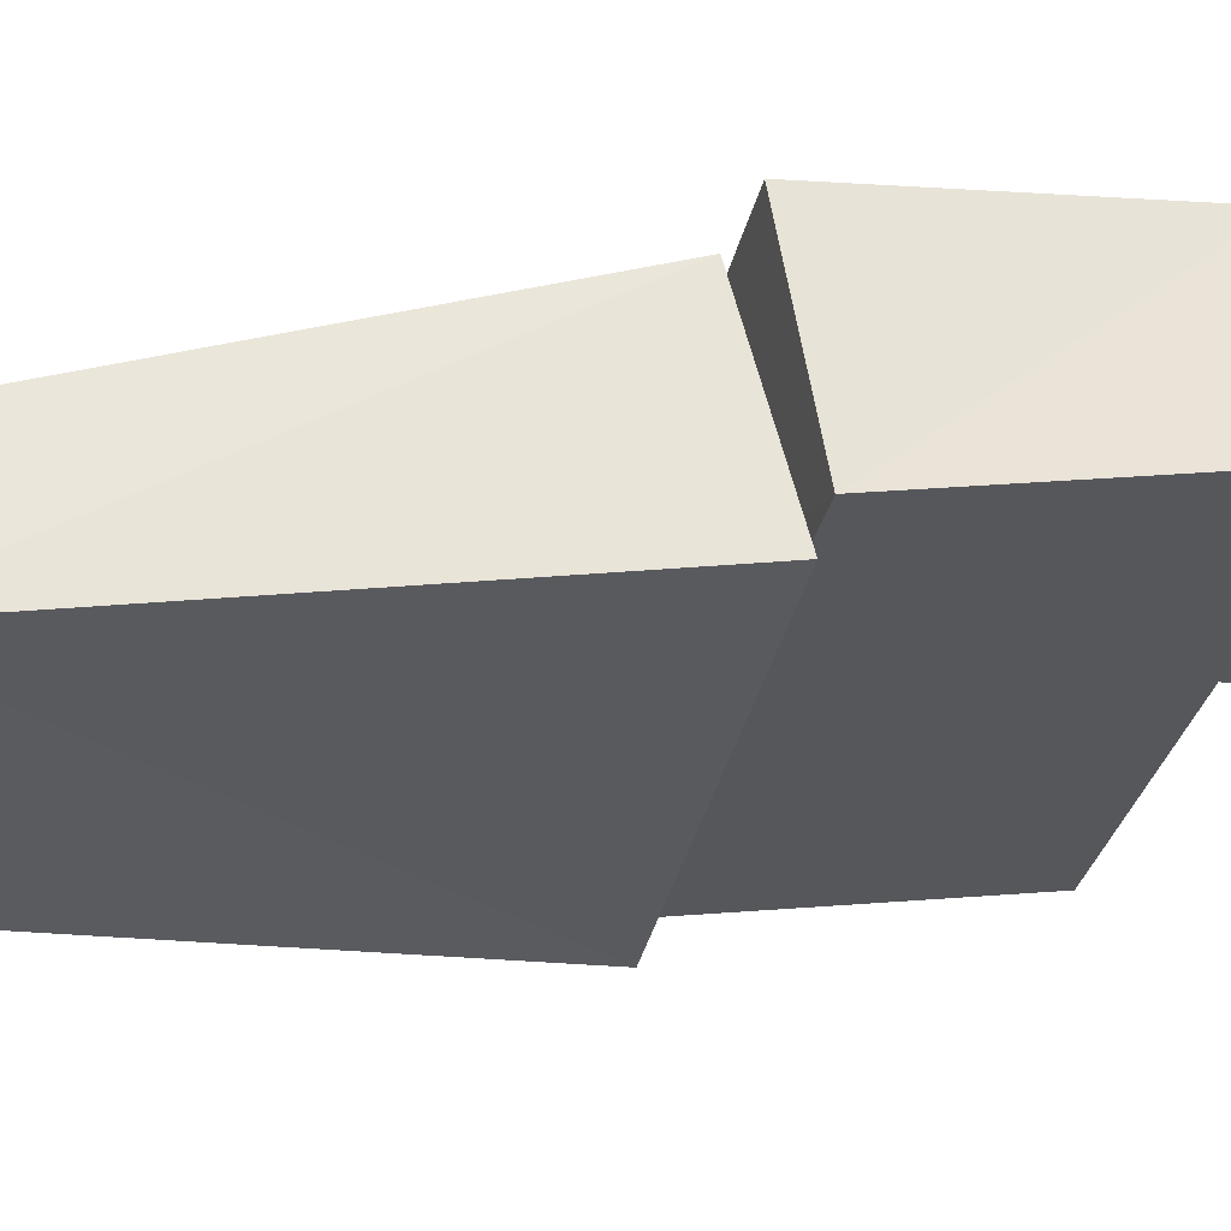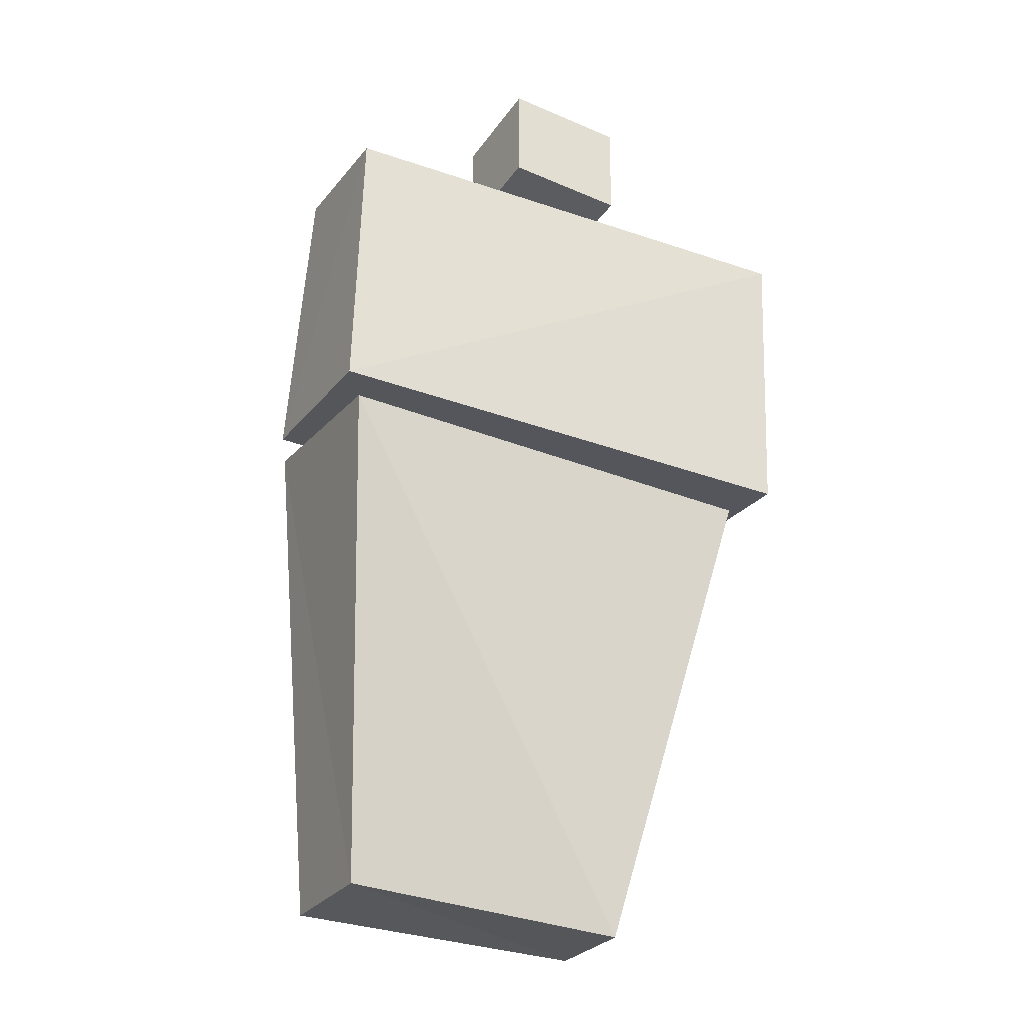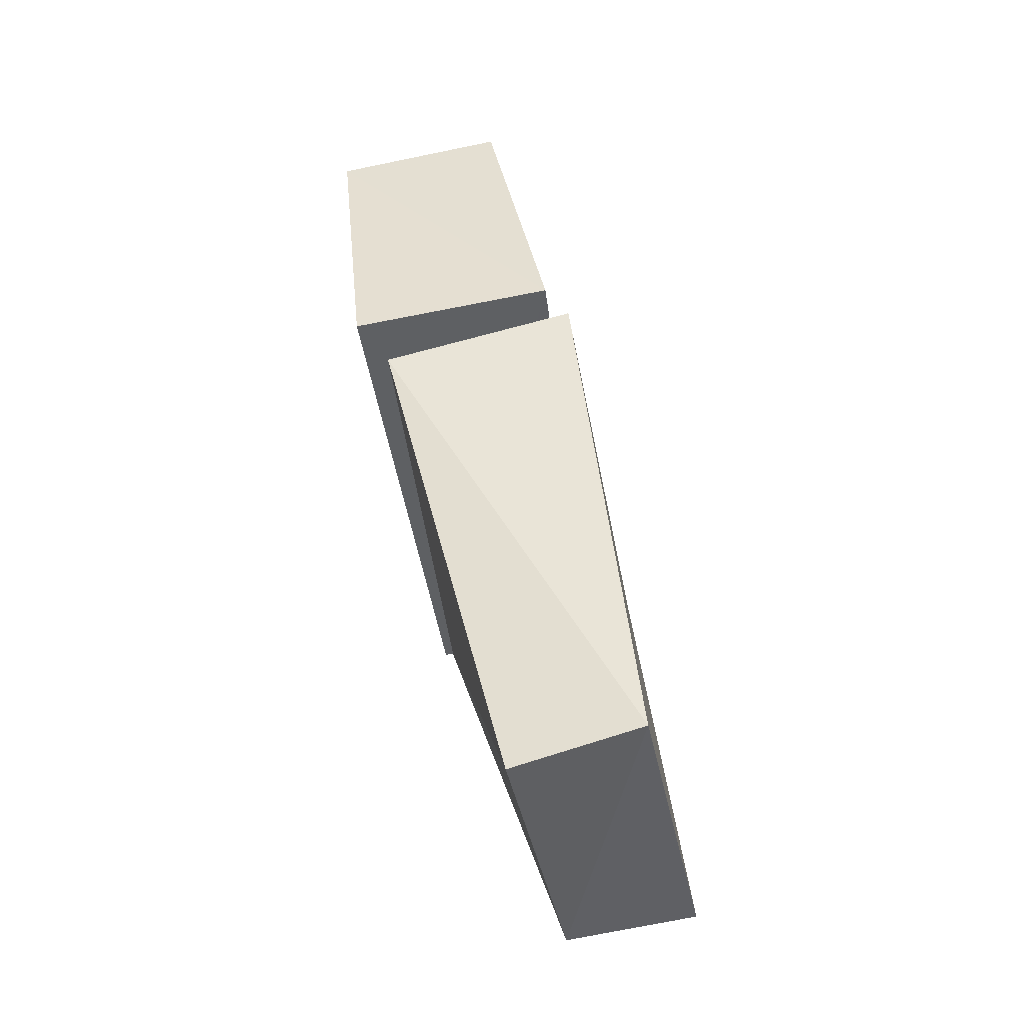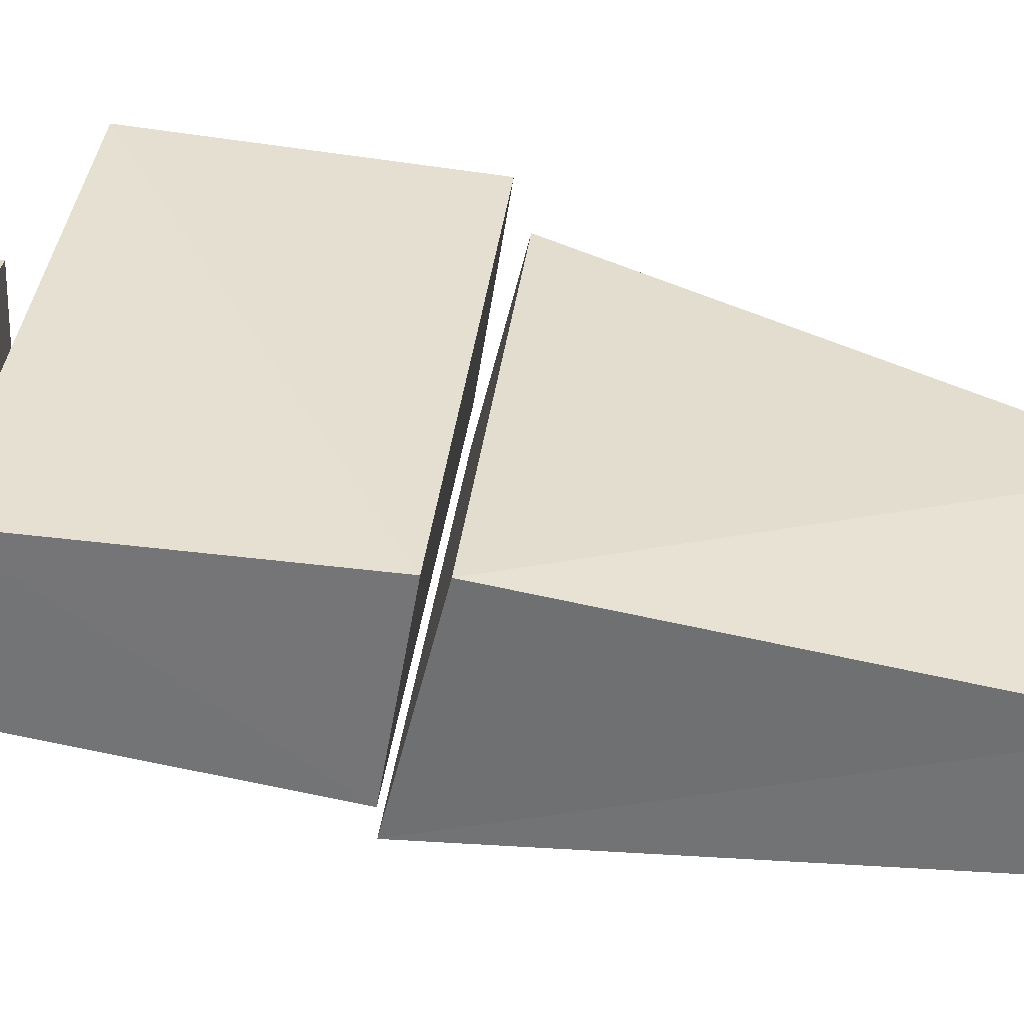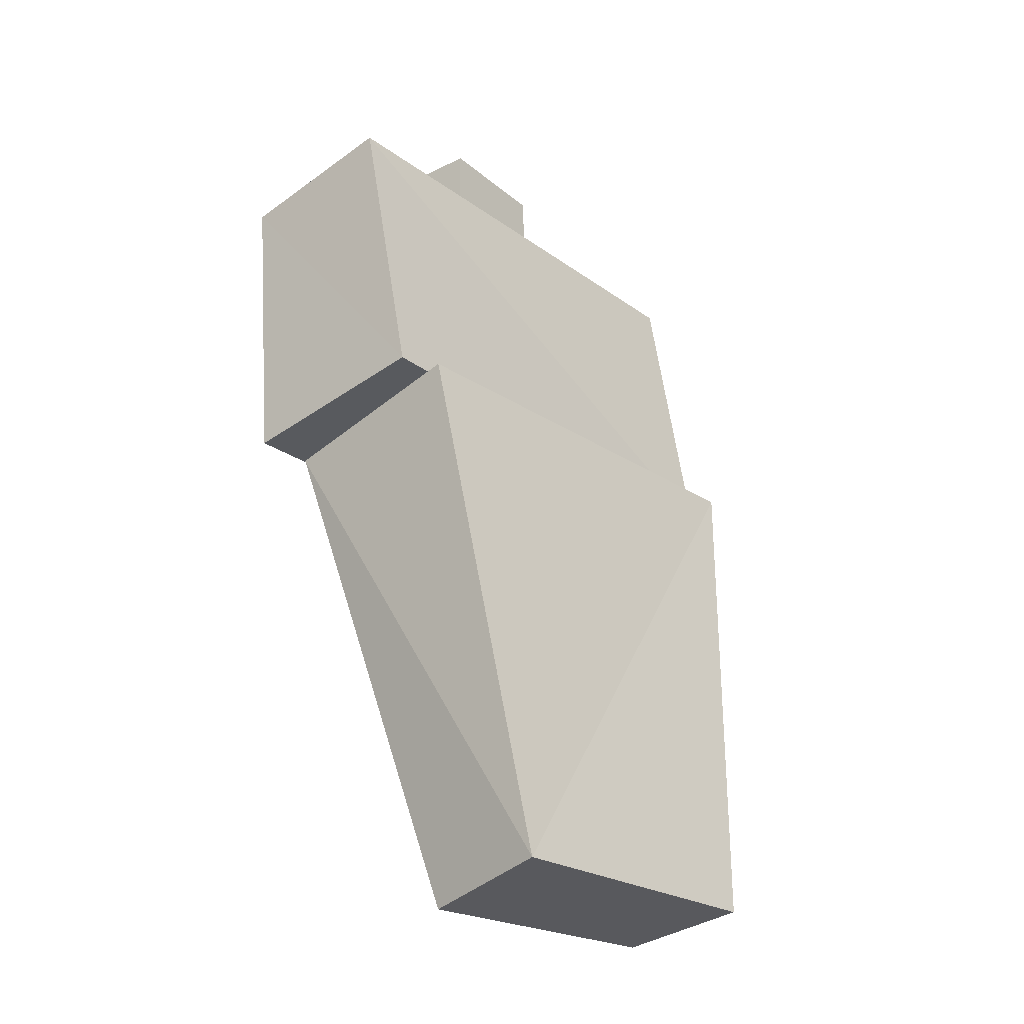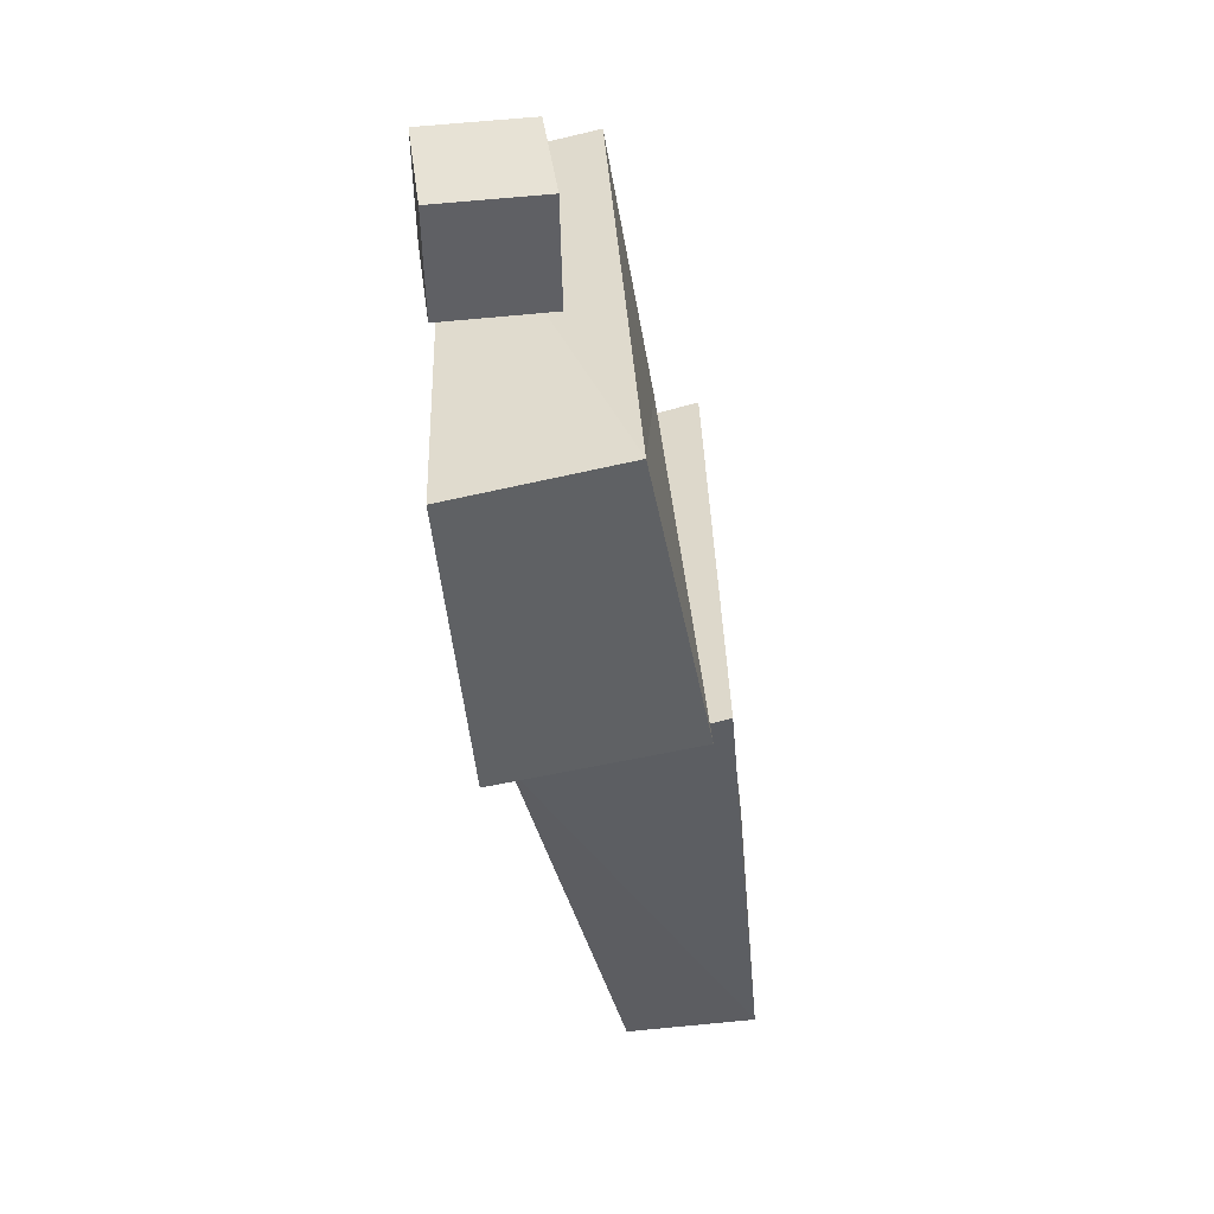
<metadata>
{"format":"obj","ext":"obj","renderer":"f3d","projection":"perspective","resolution":1024,"background":"white","views":[{"elev":-28.4,"azim":77.4,"up":"+Z"},{"elev":-34.7,"azim":-30.2,"up":"+Y"},{"elev":-47.5,"azim":94.8,"up":"+Y"},{"elev":30.6,"azim":-83.5,"up":"+Z"},{"elev":-26.0,"azim":127.6,"up":"+Y"},{"elev":40.6,"azim":82.5,"up":"+Y"}]}
</metadata>
<code>
o Cube.002_Cube.003
v -1.527 14.14 2.364
v -1.528 14.98 2.38
v -1.524 14.16 1.521
v -1.525 14.99 1.537
v -0.5742 14.14 2.367
v -0.5751 14.98 2.384
v -0.5714 14.16 1.524
v -0.5724 14.99 1.54
v -2.84 11.61 1.976
v -2.864 13.92 2.106
v -2.794 11.85 0.593
v -2.819 14.16 0.9826
v 0.979 11.6 2.276
v 0.9548 13.91 2.501
v 1.026 11.85 0.7747
v 1.001 14.15 1.231
v -2.097 7.882 0.893
v -2.709 11.48 1.891
v -2.049 8.004 -0.0925
v -2.632 11.88 0.2788
v 0.009824 7.803 1.169
v 0.7242 11.48 2.054
v 0.1685 7.986 0.1875
v 0.7934 11.84 0.6071
f 2 3 1
f 4 7 3
f 8 5 7
f 6 1 5
f 3 5 1
f 4 6 8
f 10 11 9
f 11 16 15
f 15 14 13
f 14 9 13
f 15 9 11
f 16 10 14
f 17 20 19
f 20 23 19
f 23 22 21
f 21 18 17
f 23 17 19
f 24 18 22
f 2 4 3
f 4 8 7
f 8 6 5
f 6 2 1
f 3 7 5
f 4 2 6
f 10 12 11
f 11 12 16
f 15 16 14
f 14 10 9
f 15 13 9
f 16 12 10
f 17 18 20
f 20 24 23
f 23 24 22
f 21 22 18
f 23 21 17
f 24 20 18

</code>
